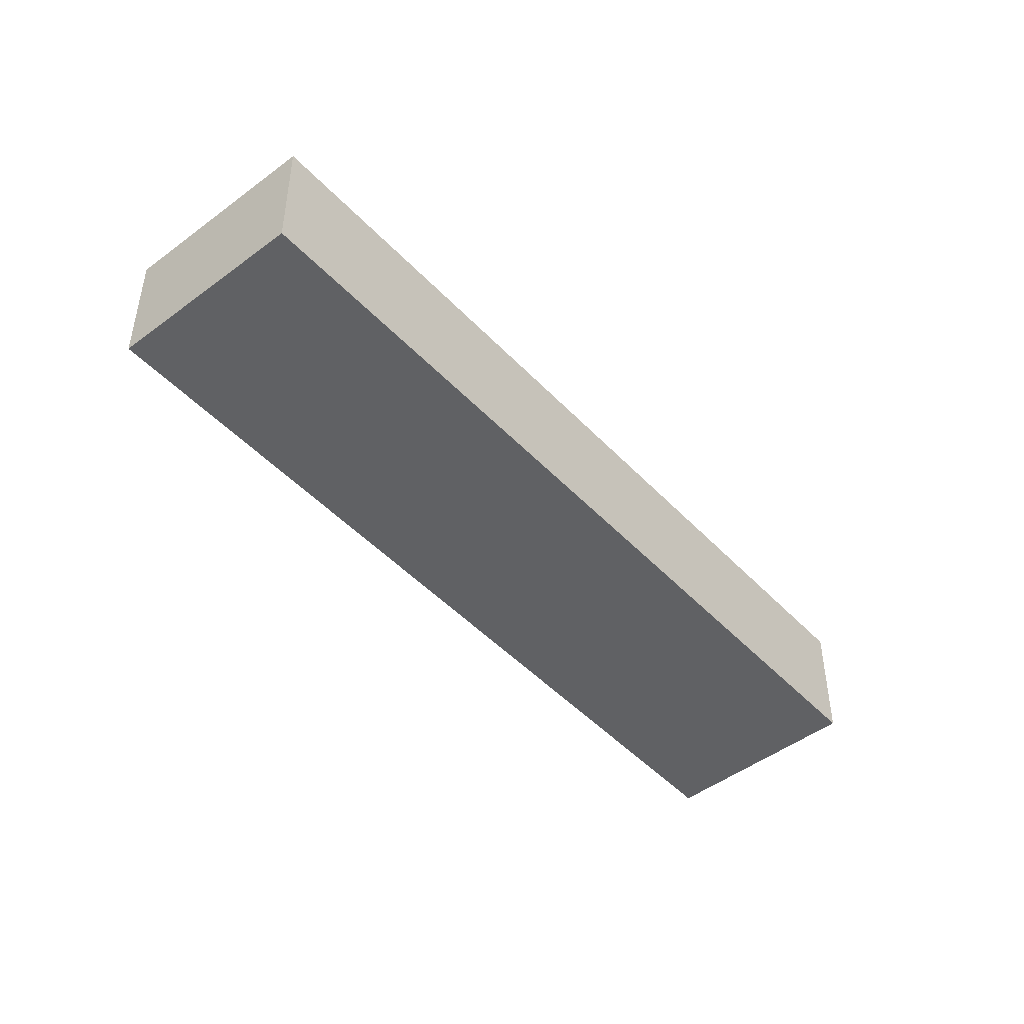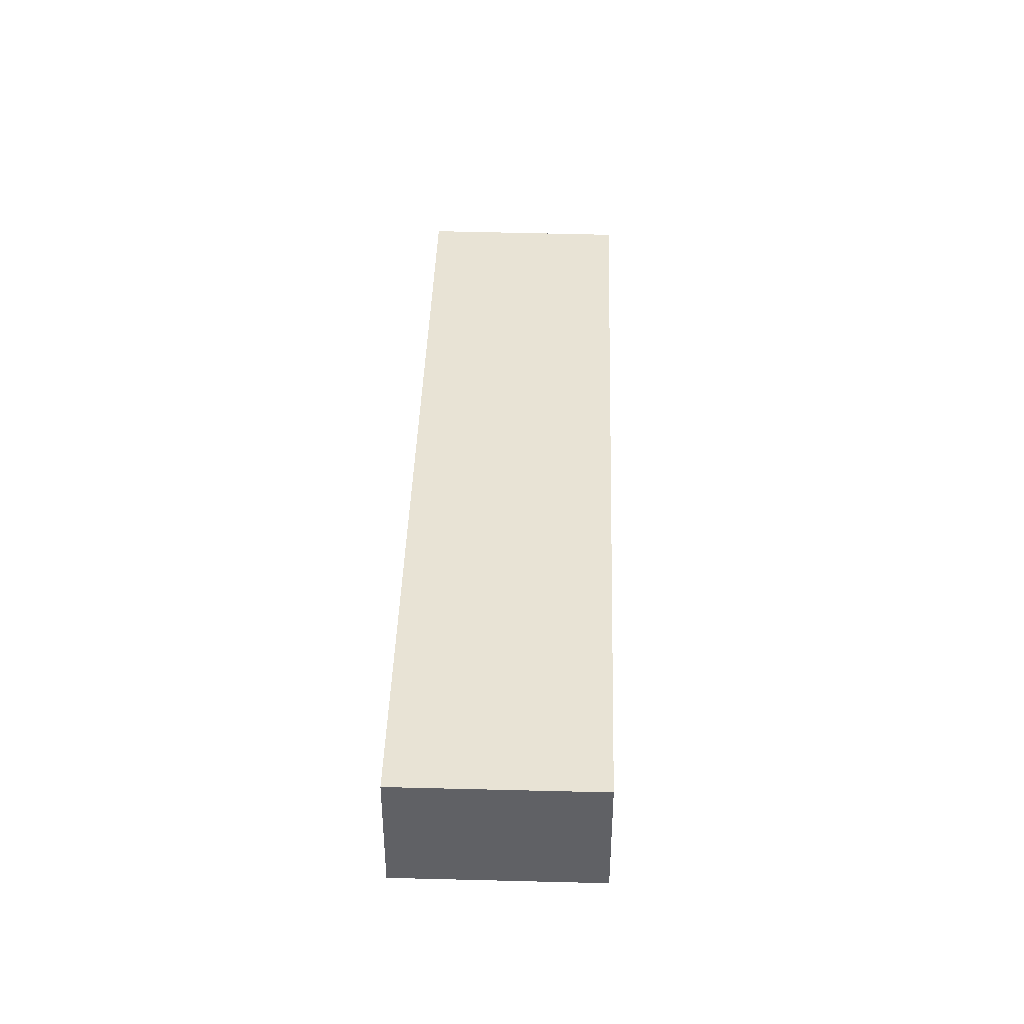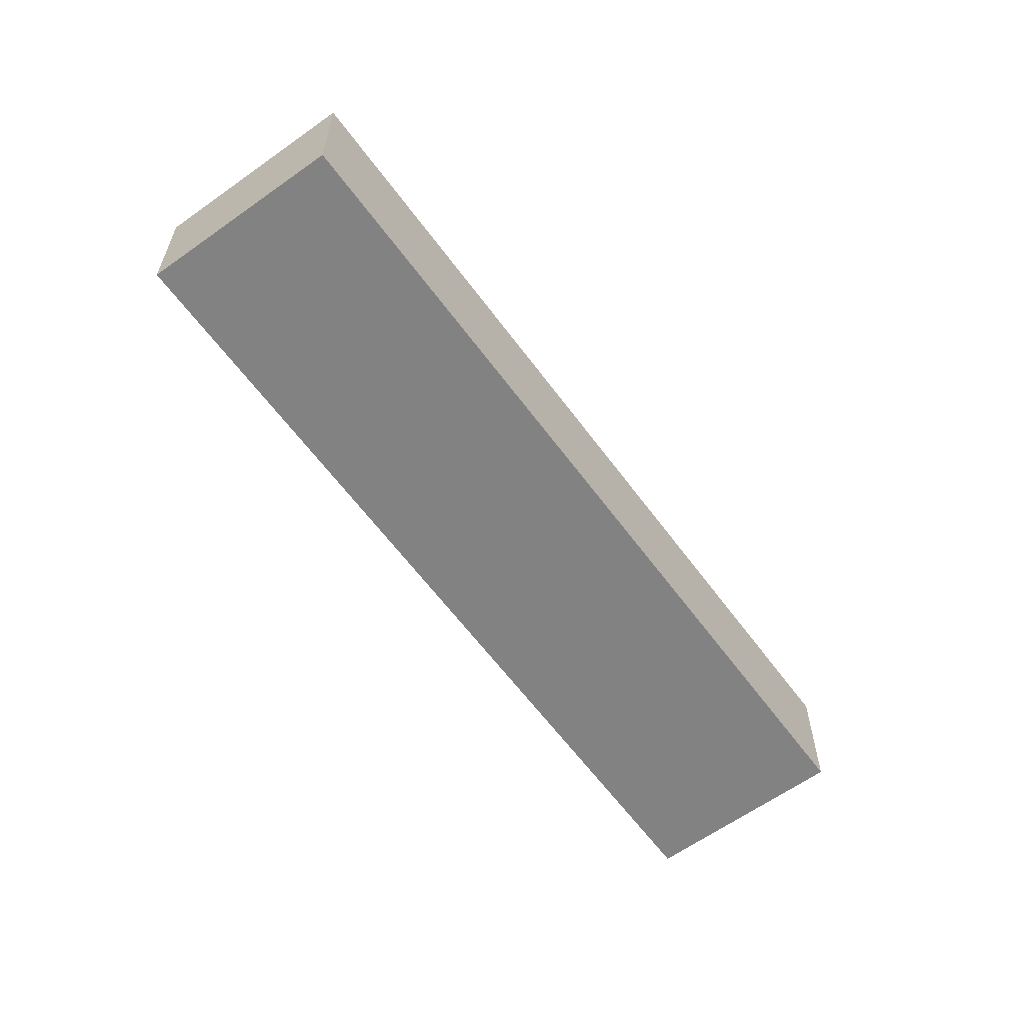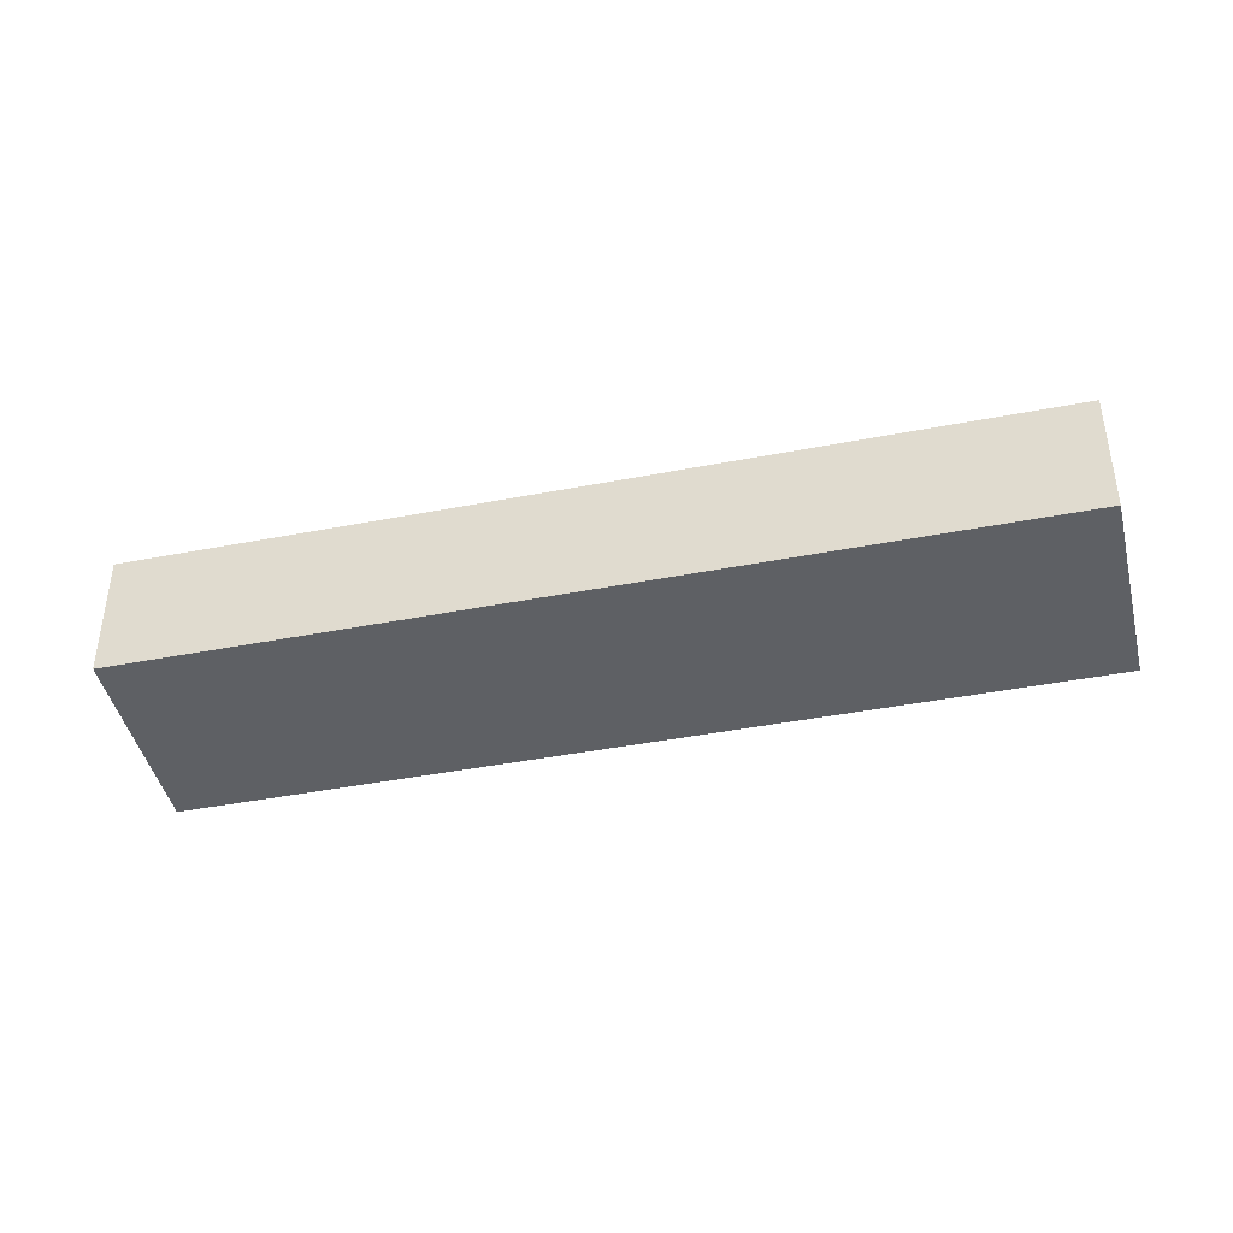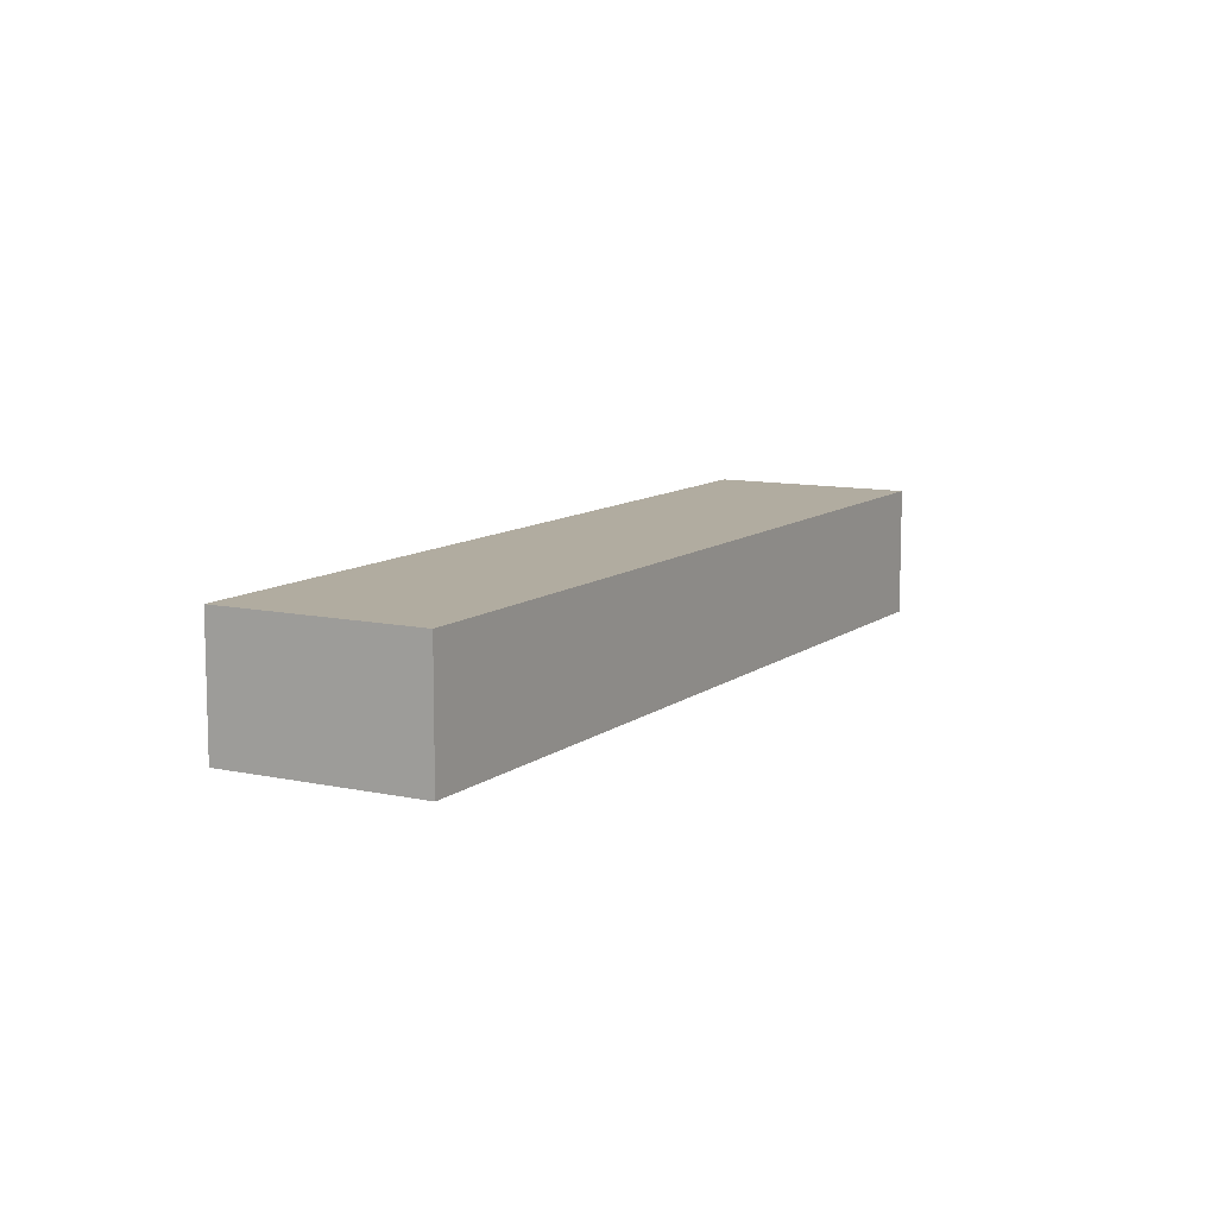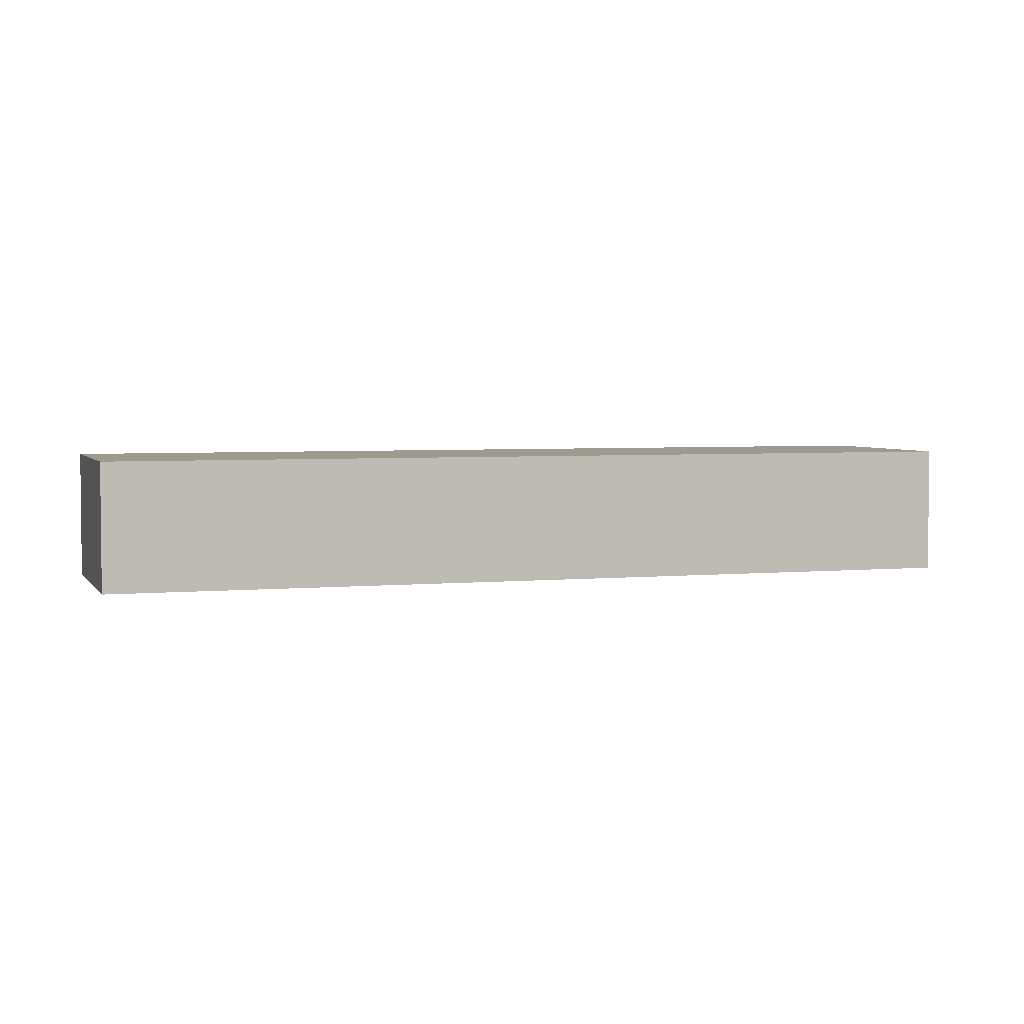
<metadata>
{"format":"obj","ext":"obj","renderer":"f3d","projection":"perspective","resolution":1024,"background":"white","views":[{"elev":-47.0,"azim":168.9,"up":"+Y"},{"elev":41.2,"azim":130.3,"up":"+Y"},{"elev":-60.8,"azim":164.6,"up":"+Y"},{"elev":-42.9,"azim":-128.5,"up":"+Y"},{"elev":10.1,"azim":-22.5,"up":"+Y"},{"elev":3.8,"azim":20.7,"up":"+Y"}]}
</metadata>
<code>
v  0 2.959 1.812e-16
v  19.16 2.959 -9.115
v  16.18 2.959 -12.86
v  2.975 2.959 3.796
v  19.16 5.581e-16 -9.115
v  16.18 7.877e-16 -12.86
v  0 0 0
v  2.975 -2.324e-16 3.796
g defaultobject
f 1 2 3
f 2 1 4
f 5 3 2
f 3 5 6
f 6 1 3
f 1 6 7
f 7 4 1
f 4 7 8
f 8 2 4
f 2 8 5
f 5 7 6
f 7 5 8

</code>
